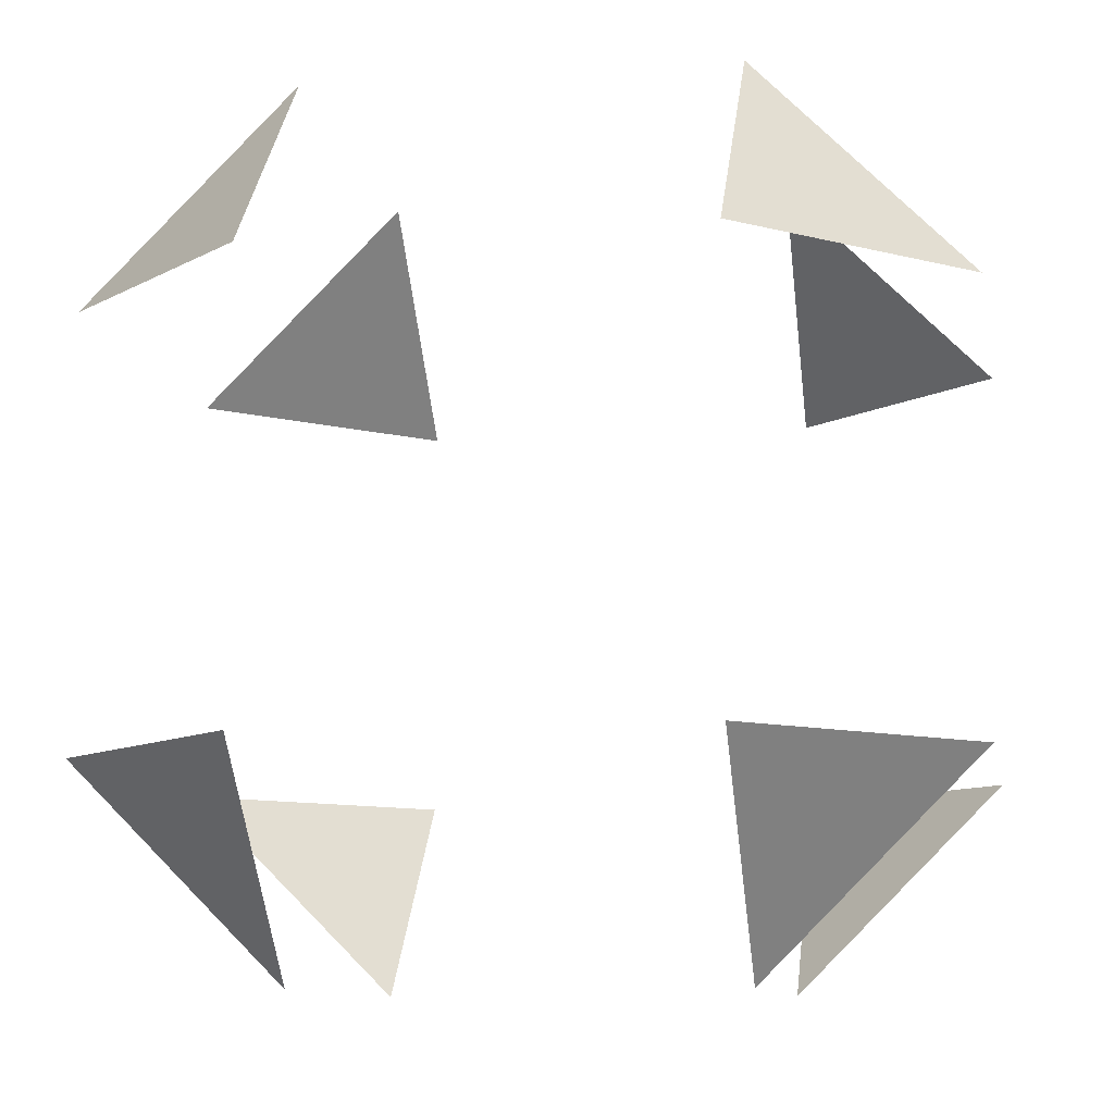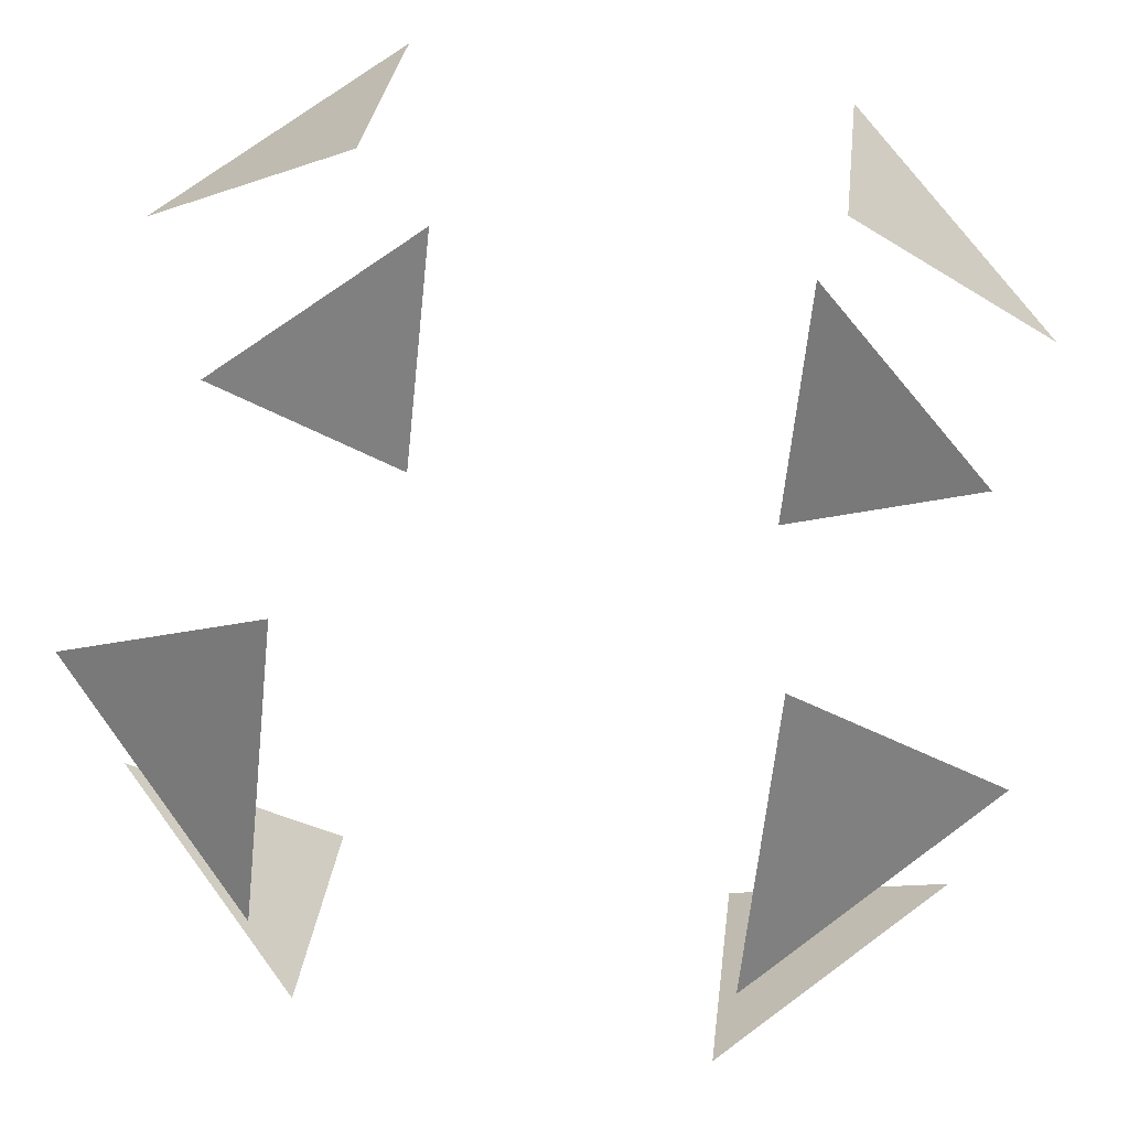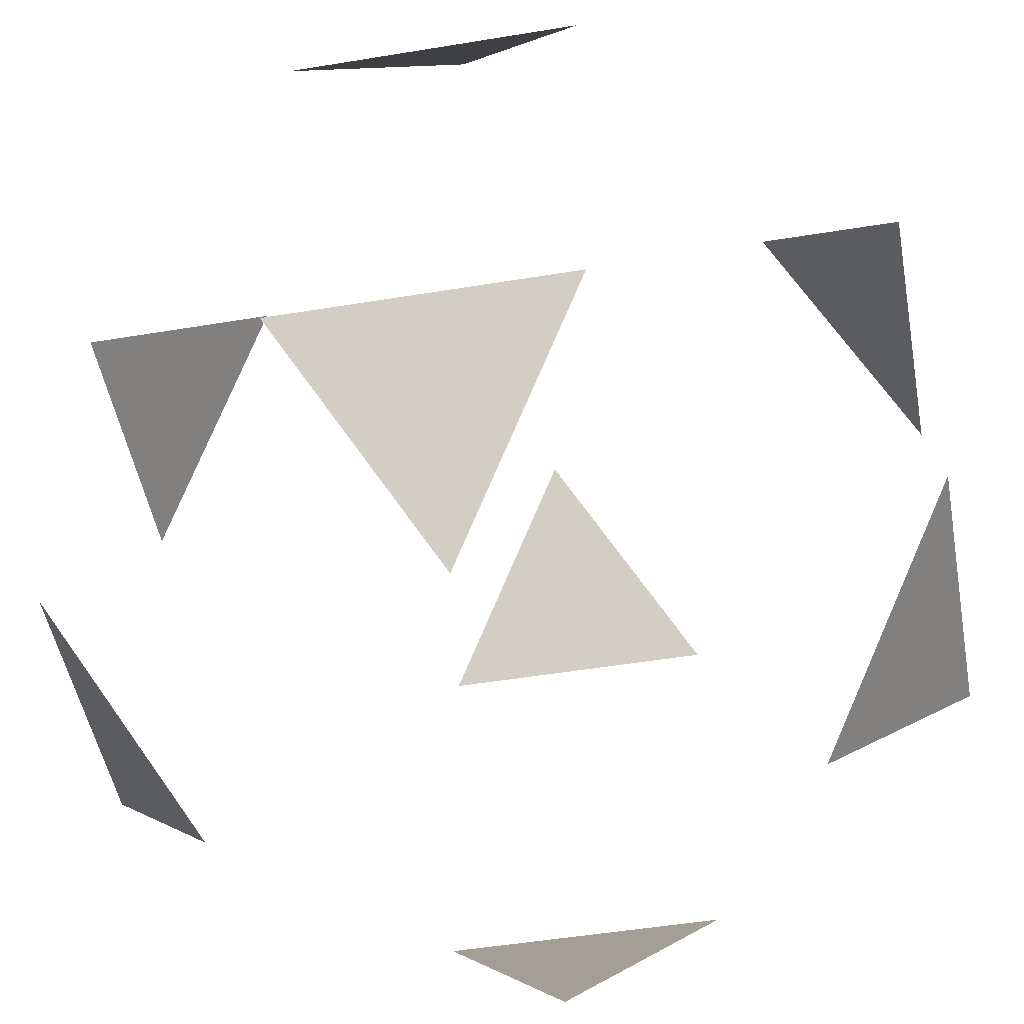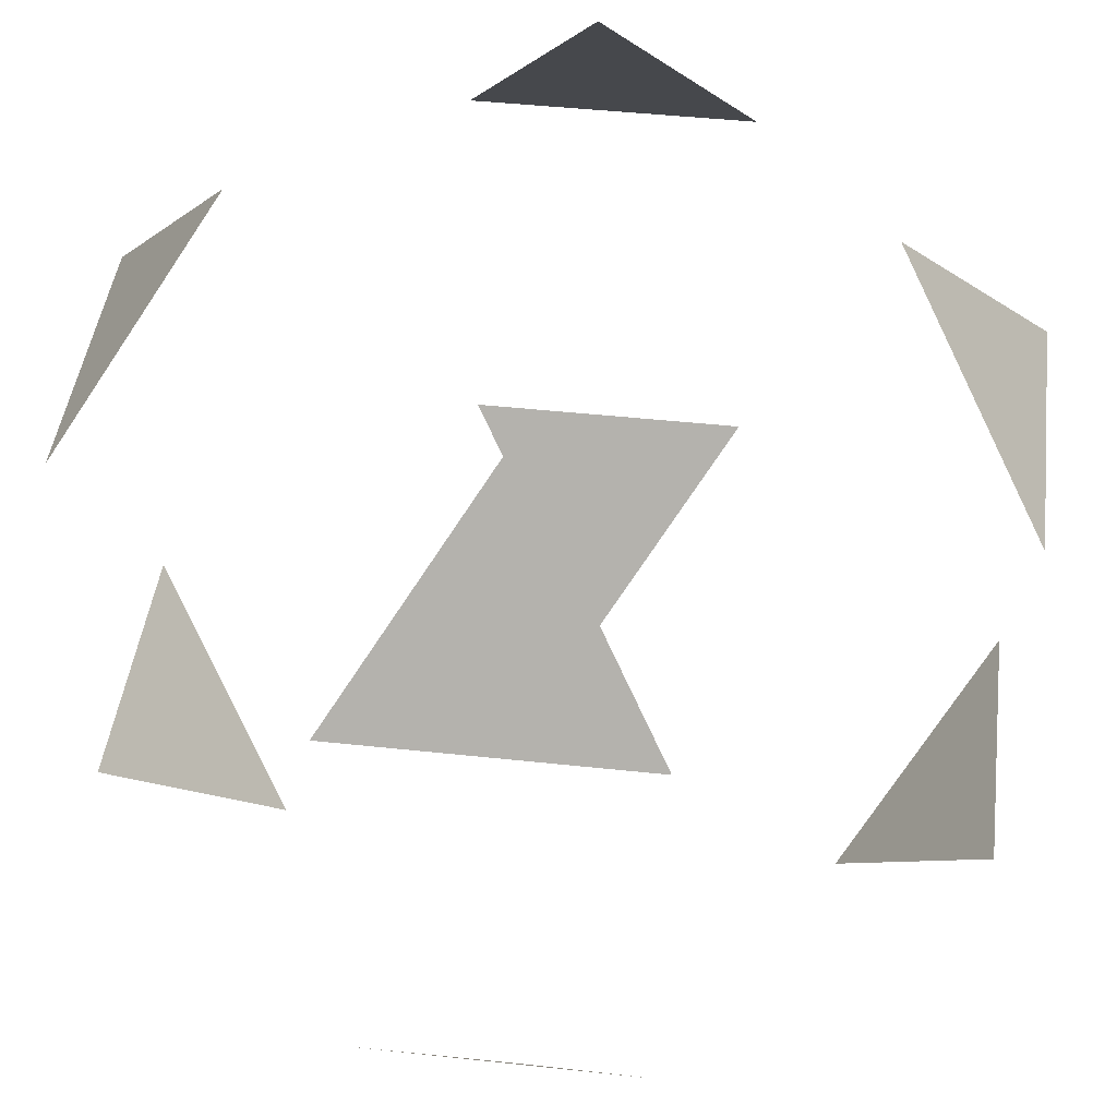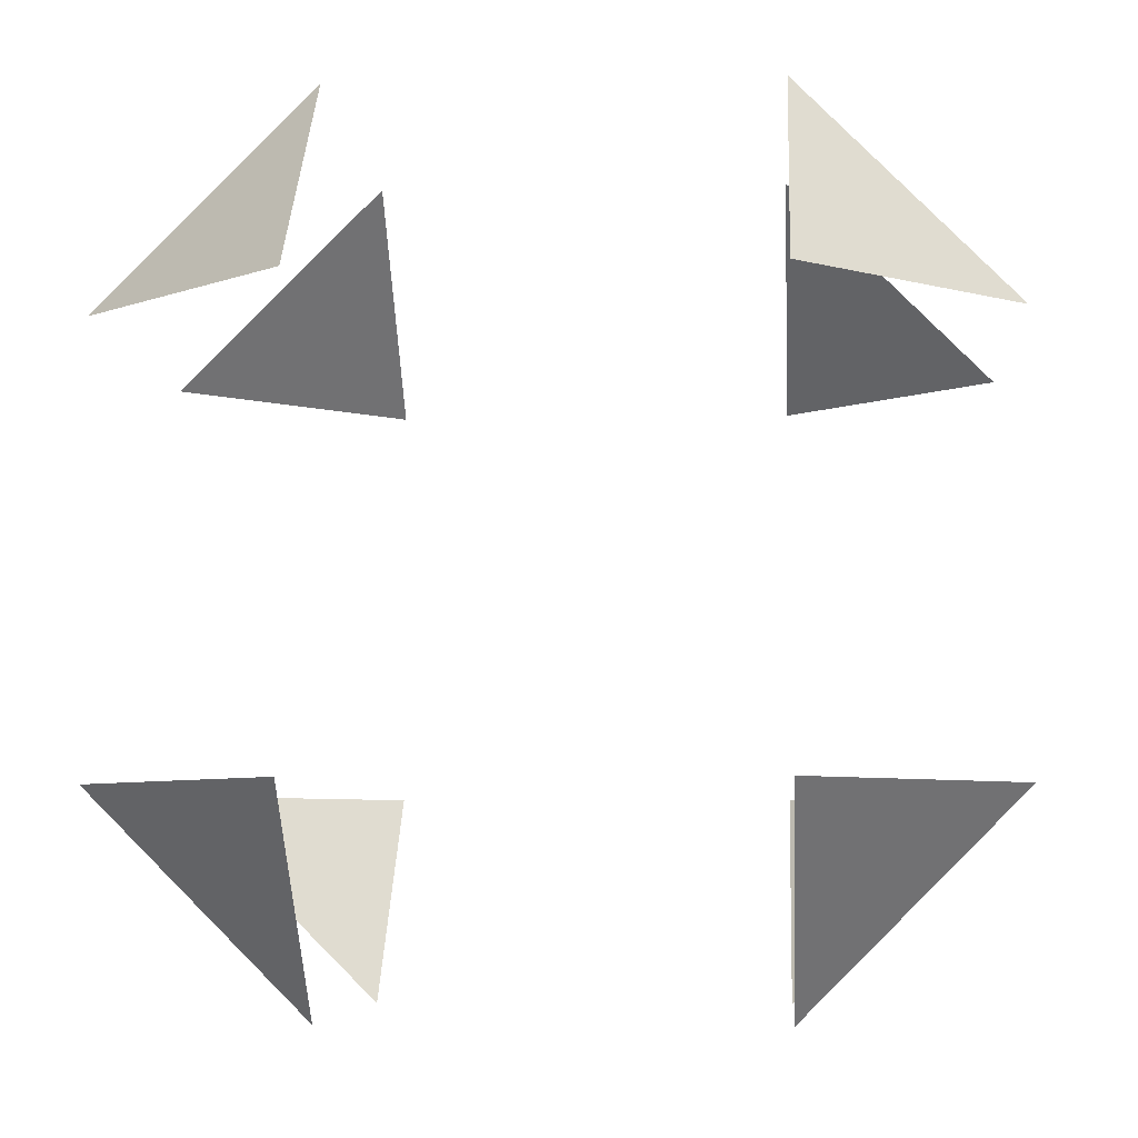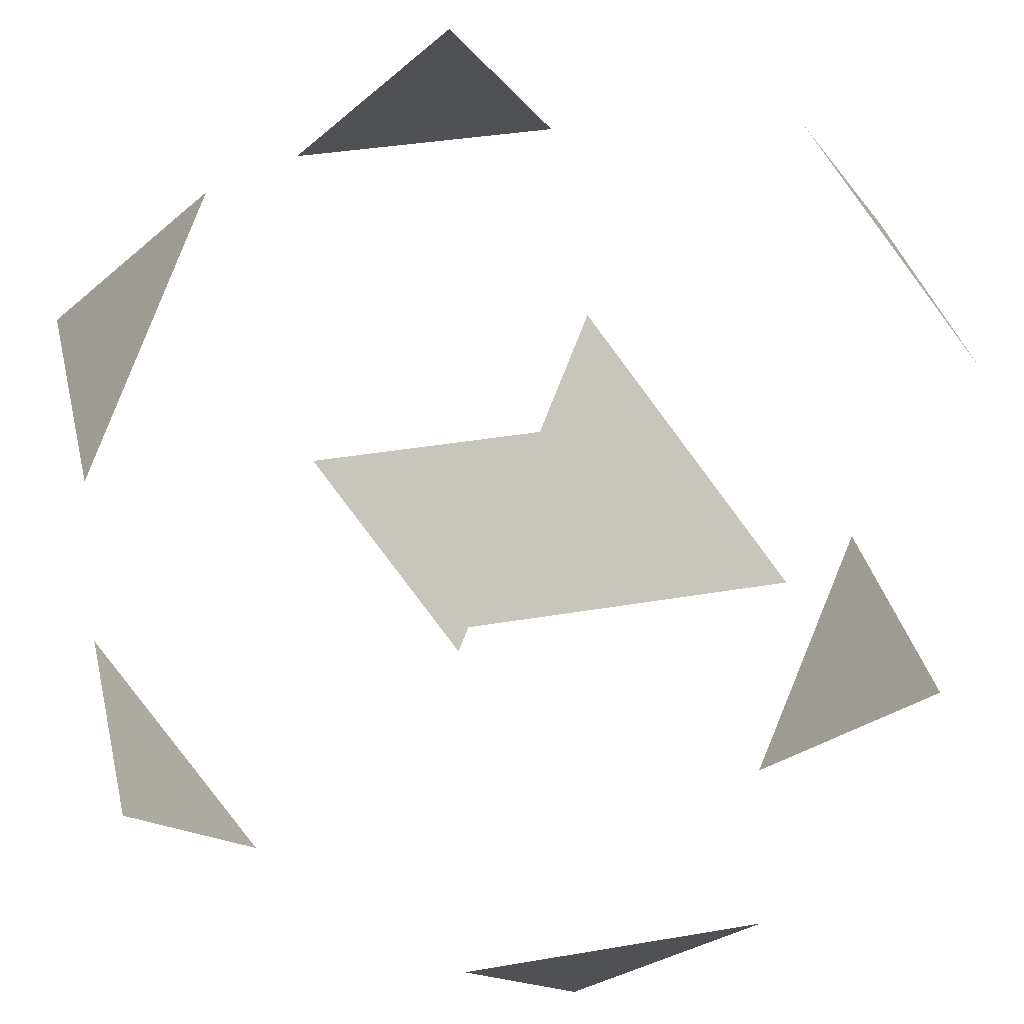
<metadata>
{"format":"obj","ext":"obj","renderer":"f3d","projection":"perspective","resolution":1024,"background":"white","views":[{"elev":-9.6,"azim":99.7,"up":"+Y"},{"elev":72.7,"azim":-81.5,"up":"+Z"},{"elev":-49.2,"azim":55.4,"up":"+Z"},{"elev":44.7,"azim":52.2,"up":"+Z"},{"elev":-5.8,"azim":-176.0,"up":"+Z"},{"elev":35.6,"azim":-57.9,"up":"+Z"}]}
</metadata>
<code>
v 0.5 0.5 -1
v 1 0.5 -0.5
v 0.5 1 -0.5
f 1 2 3
v 0.5 1 0.5
v 1 0.5 0.5
v 0.5 0.5 1
f 4 5 6
v -0.5 0.5 -1
v -1 0.5 -0.5
v -0.5 1 -0.5
f 7 8 9
v -0.5 0.5 1
v -1 0.5 0.5
v -0.5 1 0.5
f 10 11 12
v 0.5 -0.5 -1
v 1 -0.5 -0.5
v 0.5 -1 -0.5
f 13 14 15
v 0.5 -1 0.5
v 1 -0.5 0.5
v 0.5 -0.5 1
f 16 17 18
v -0.5 -0.5 -1
v -1 -0.5 -0.5
v -0.5 -1 -0.5
f 19 20 21
v -0.5 -0.5 1
v -1 -0.5 0.5
v -0.5 -1 0.5
f 22 23 24

</code>
